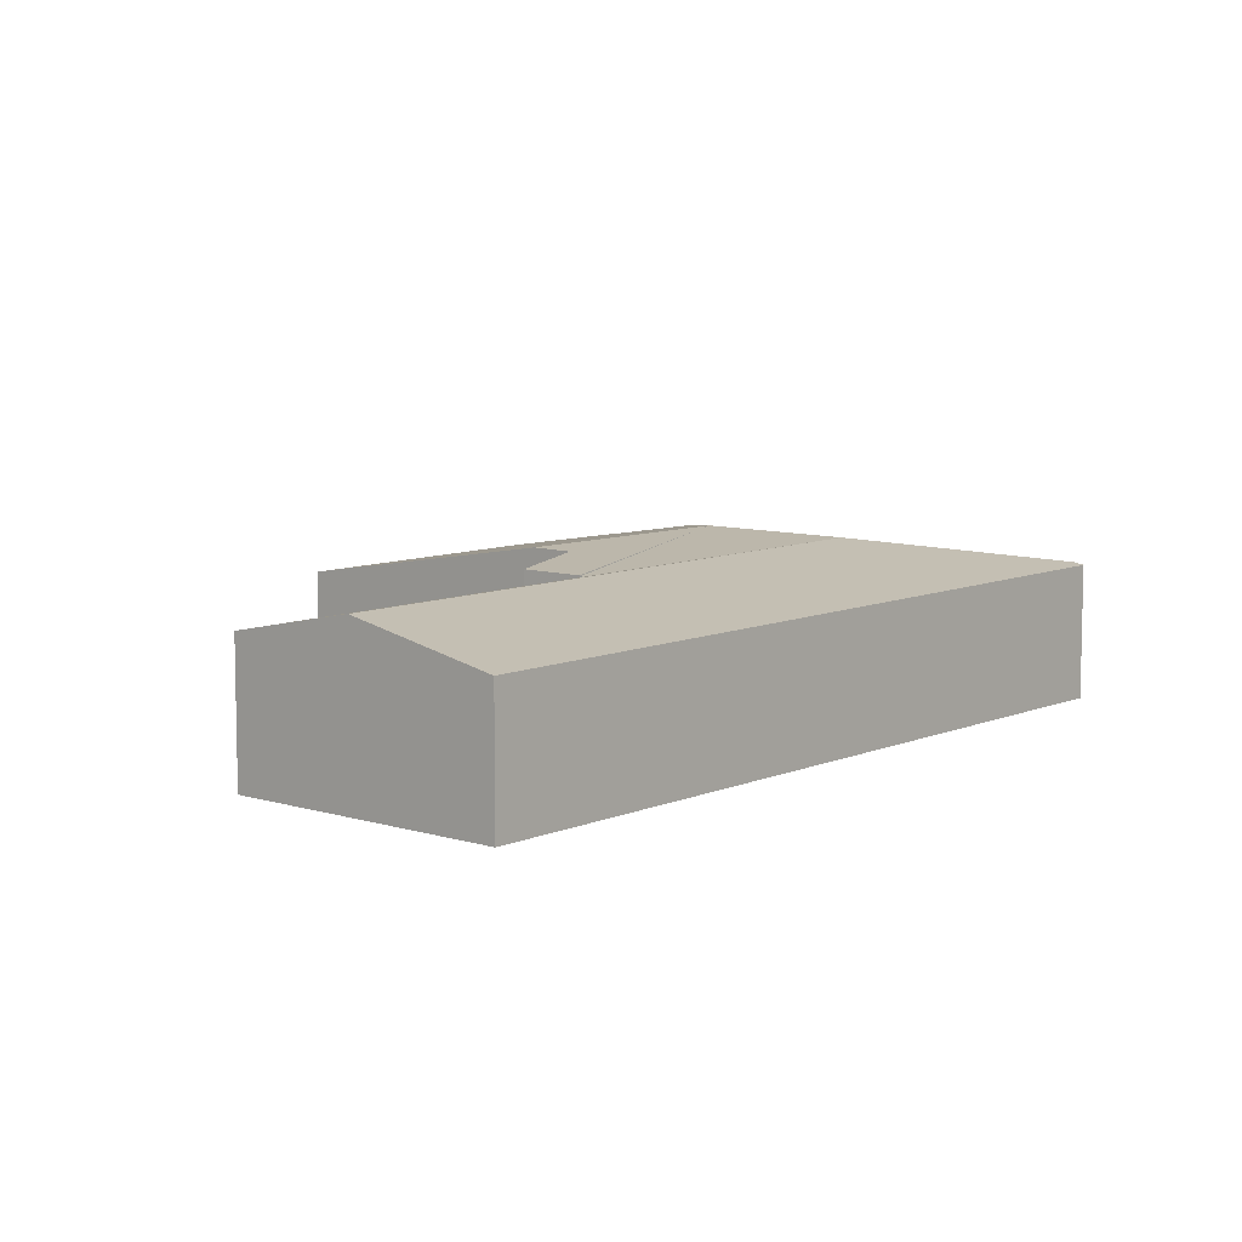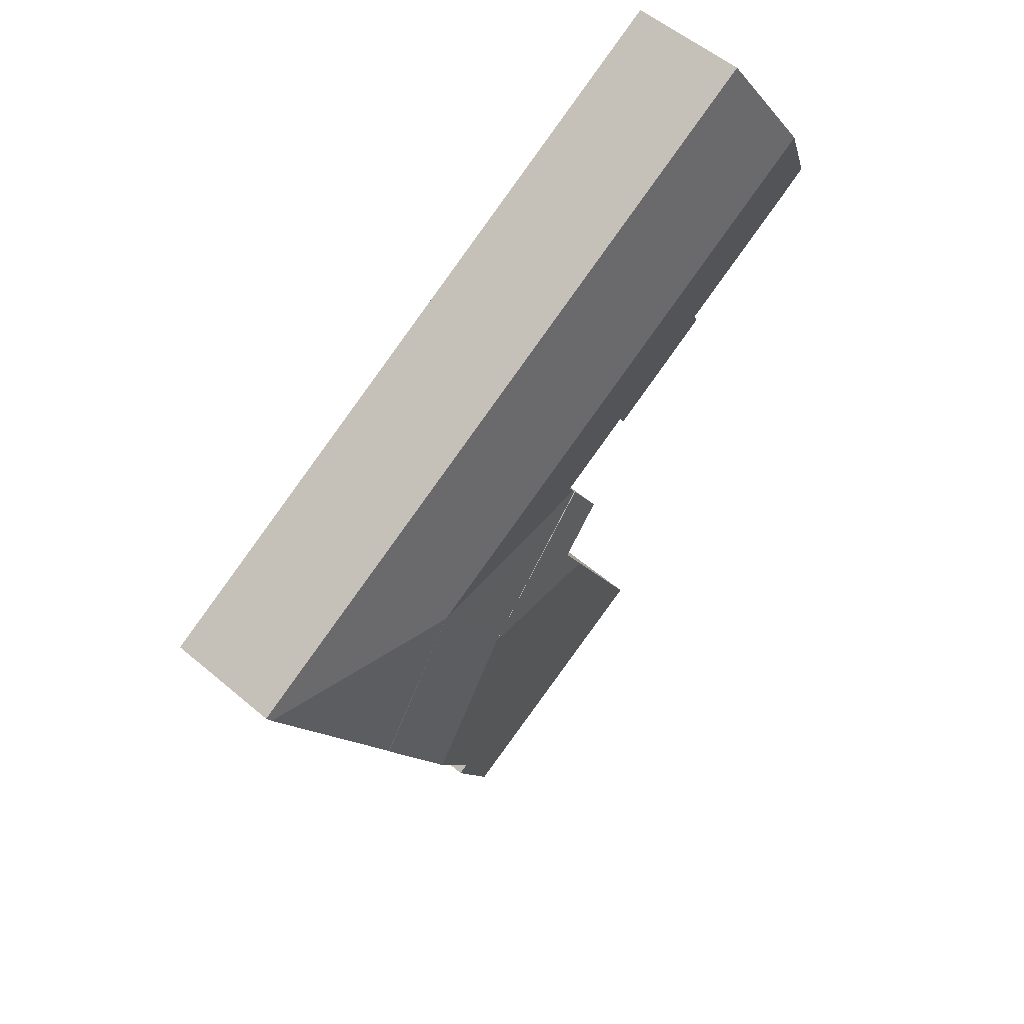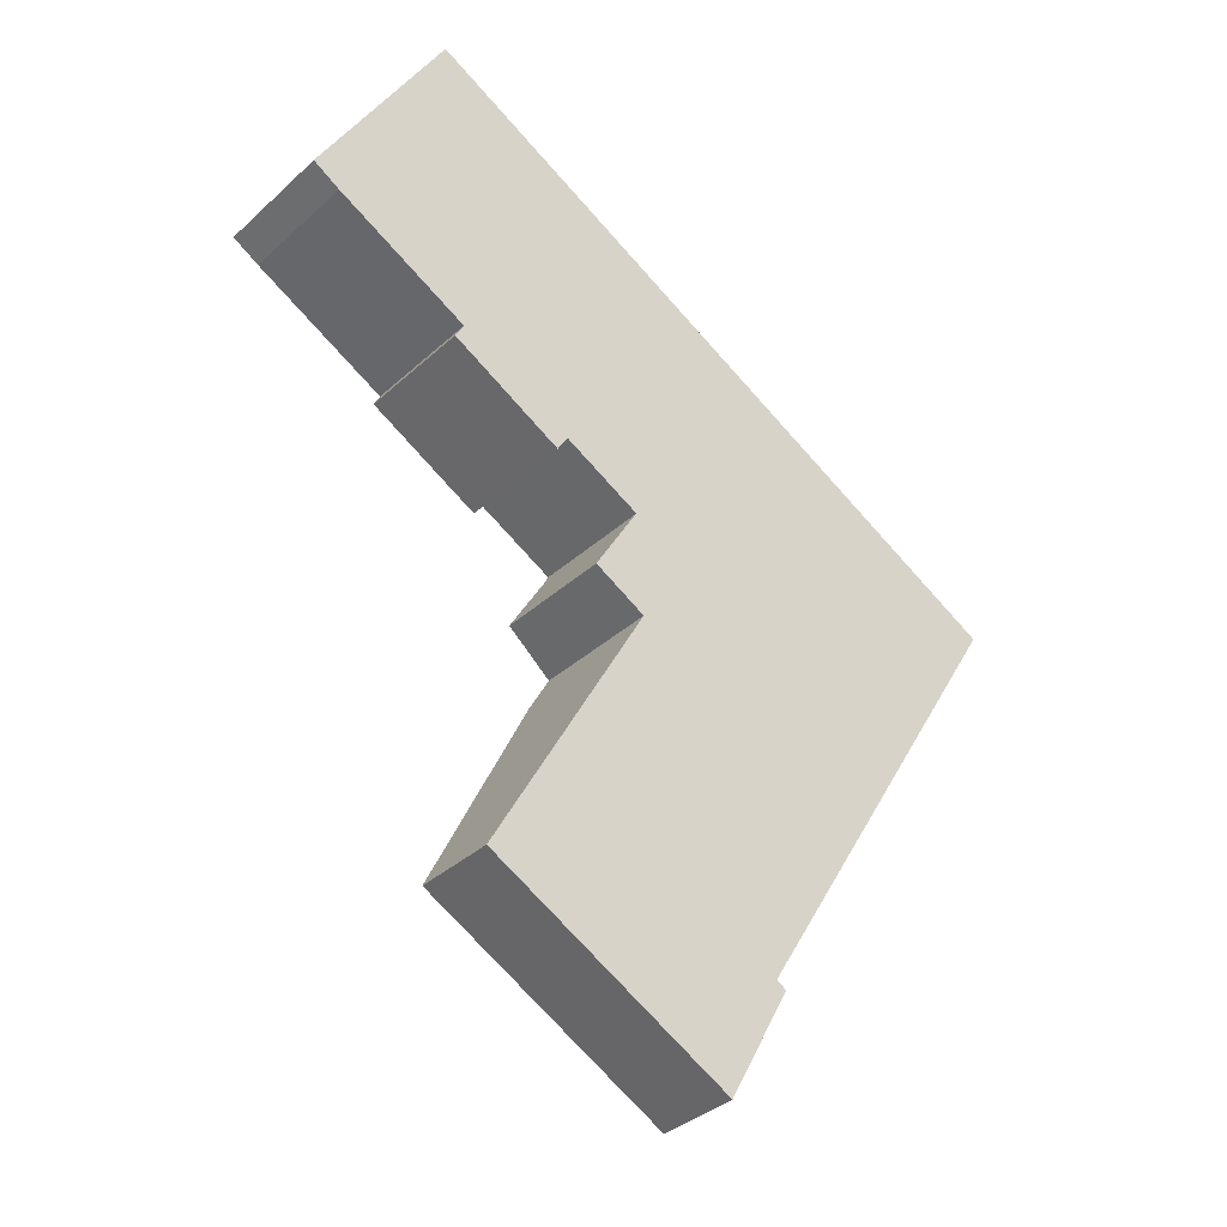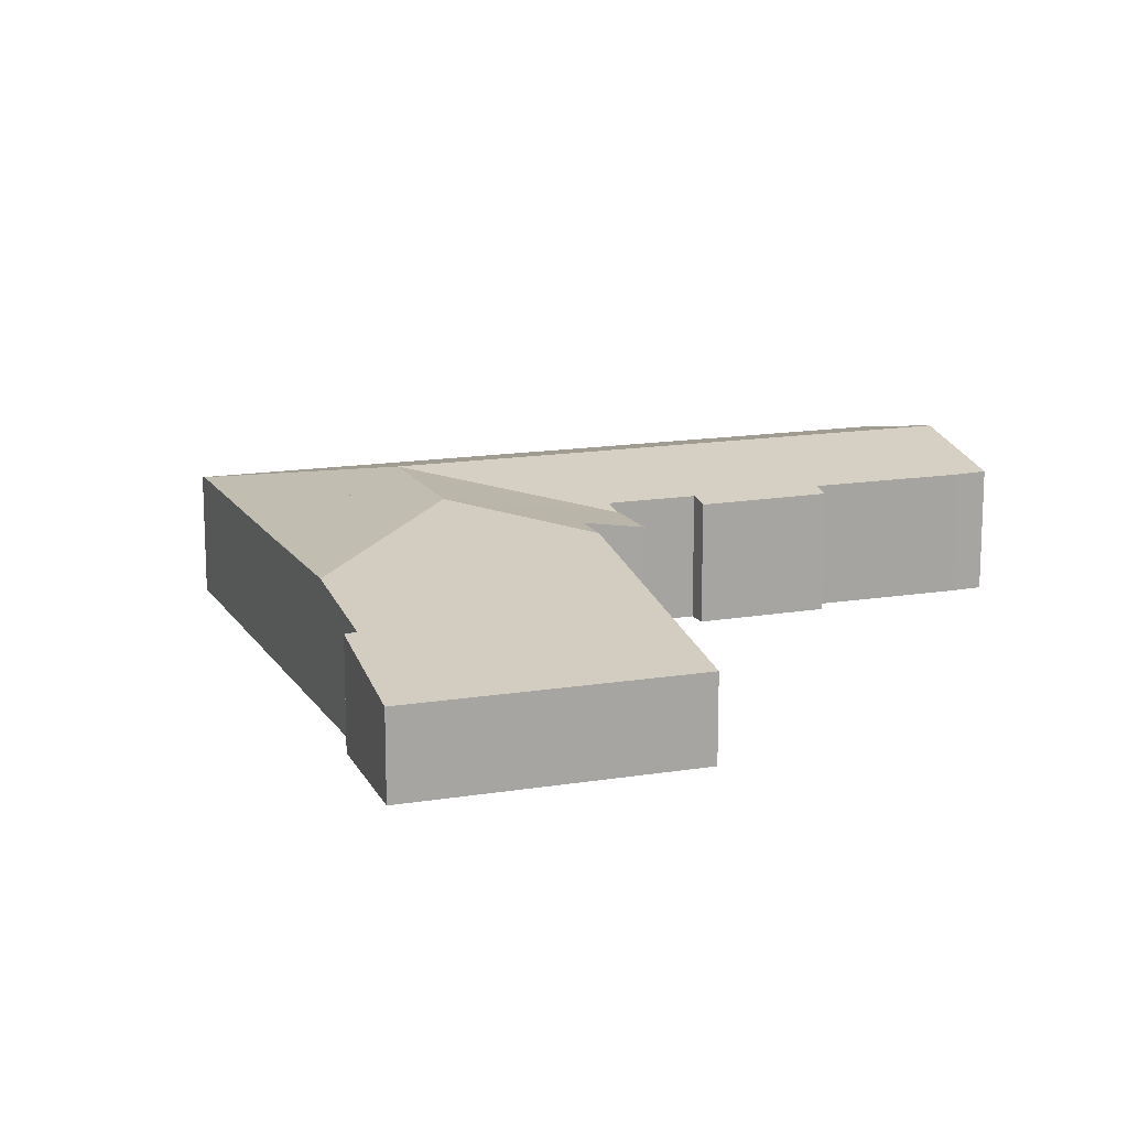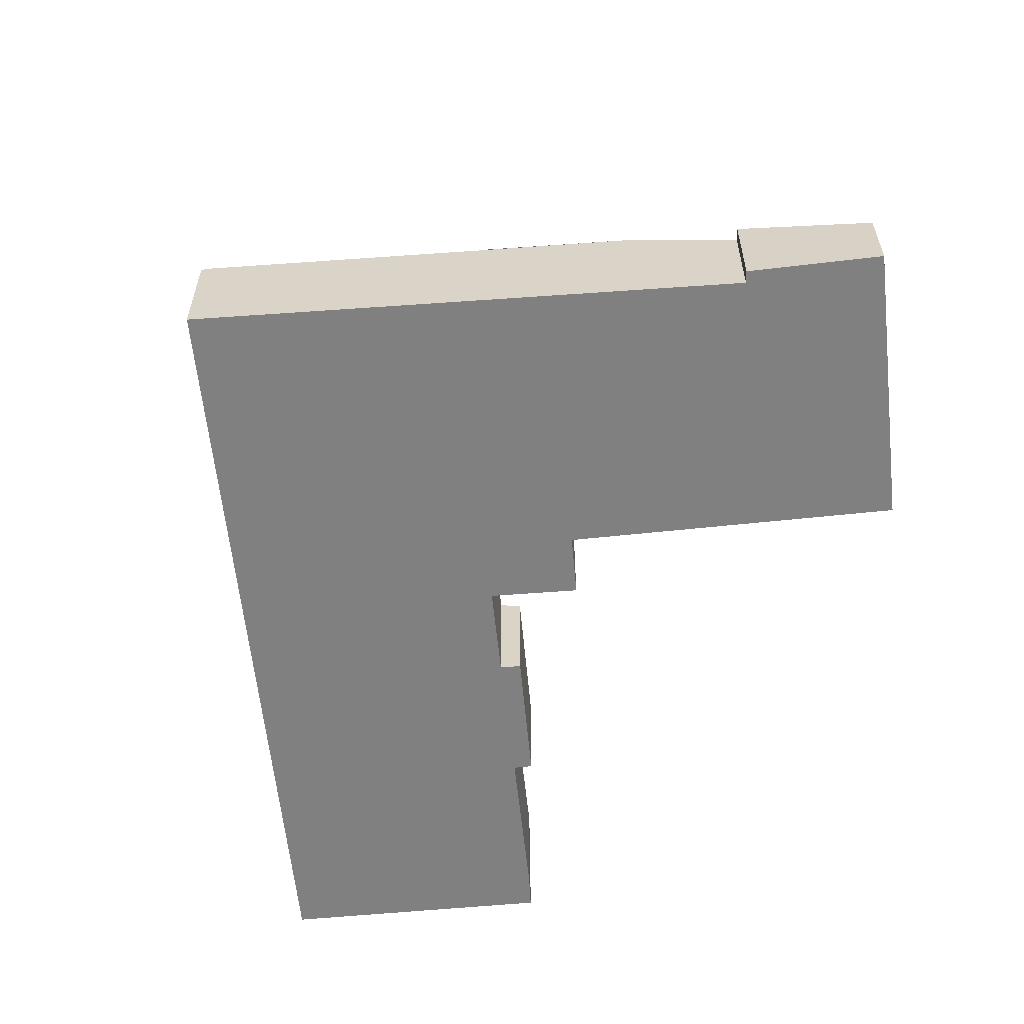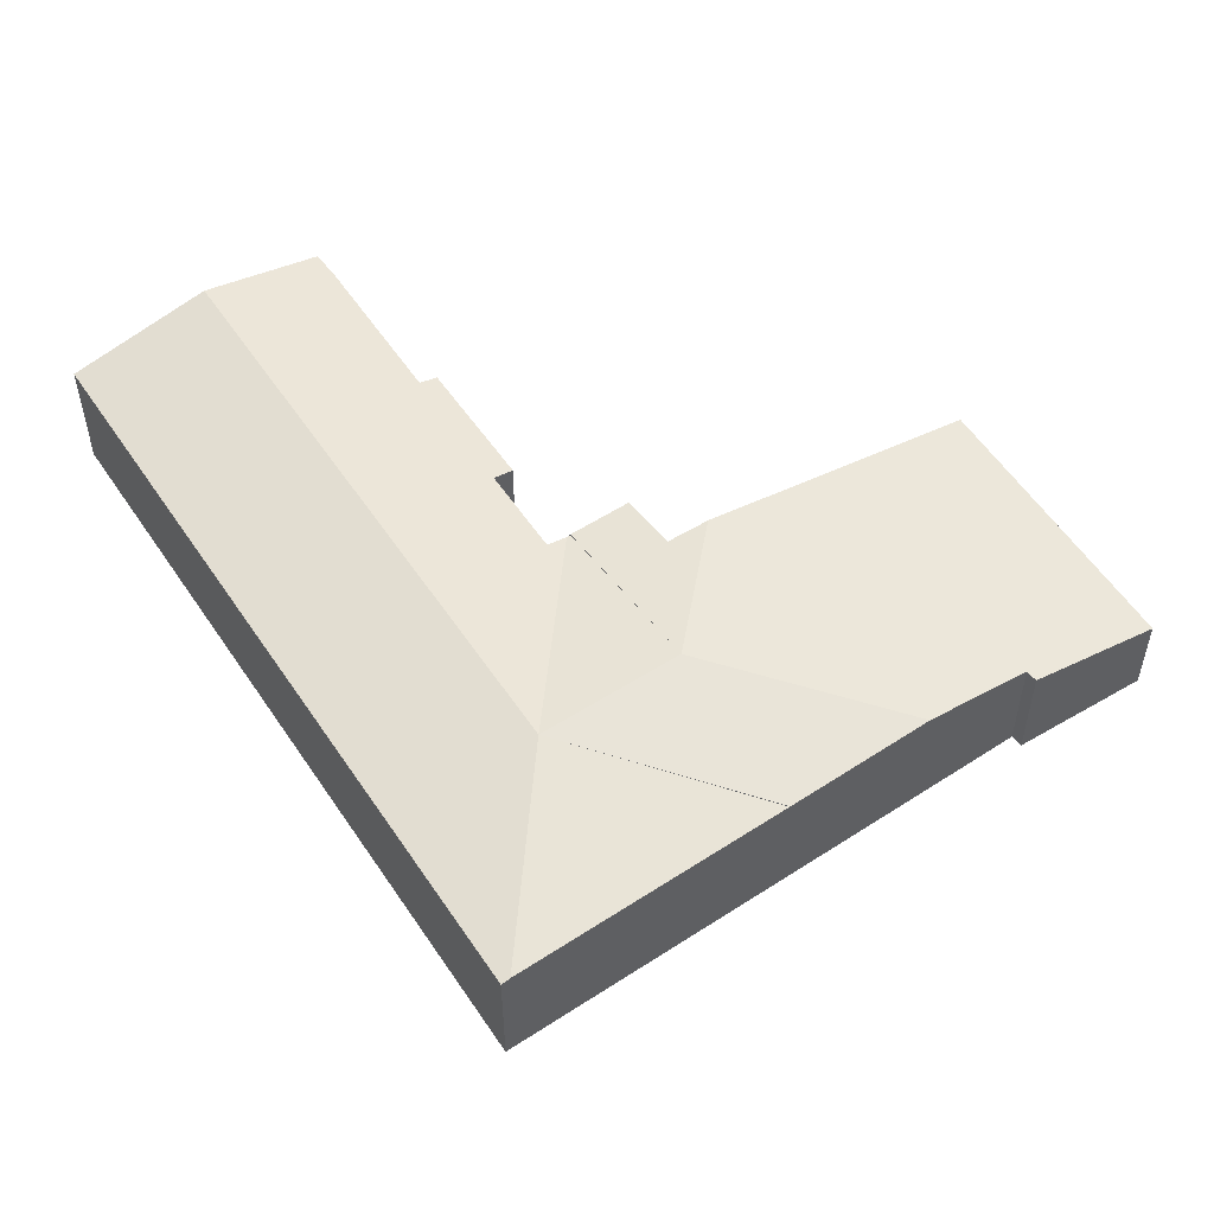
<metadata>
{"format":"obj","ext":"obj","renderer":"f3d","projection":"perspective","resolution":1024,"background":"white","views":[{"elev":8.7,"azim":-19.8,"up":"+Y"},{"elev":53.7,"azim":132.3,"up":"+Z"},{"elev":-35.5,"azim":-39.9,"up":"+Z"},{"elev":15.0,"azim":-170.2,"up":"+Y"},{"elev":-60.1,"azim":125.3,"up":"+Y"},{"elev":54.6,"azim":86.4,"up":"+Y"}]}
</metadata>
<code>
v  8.632 3.243 -8.658
v  9.155 3.238 -7.718
v  12.48 3.684 -7.747
v  8.646 3.002 -5.59
v  7.835 3.002 -6.952
v  7.874 2.984 -10.02
v  5.156 2.056 -14.9
v  11.34 2.056 -18.33
v  12.67 2.61 -15.24
v  14.08 3.062 -12.91
v  13.84 2.984 -13.32
v  12.91 2.605 -15.41
v  8.695 2.978 -5.508
v  8.646 2.978 -5.59
v  14.33 3.695 -4.622
v  3.888 2.987 -2.749
v  7.013 3.085 -3.954
v  6.739 2.981 -4.391
v  8.964 3.085 -5.056
v  10.39 3.695 -2.407
v  8.86 3.085 -4.997
v  1.495 3.695 2.604
v  4.109 3.08 -2.347
v  0.685 3.078 -0.433
v  0 3.086 1.89e-16
v  19.6 3.024 -3.793
v  12.19 2.979 0.632
v  19.71 2.979 -3.603
v  3.252 2.979 5.666
v  16 3.035 -9.733
v  16 3.056 -9.733
v  7.835 4.257e-16 -6.952
v  8.695 3.373e-16 -5.508
v  8.964 3.096e-16 -5.056
v  8.646 3.423e-16 -5.59
v  4.109 1.437e-16 -2.347
v  3.888 1.683e-16 -2.749
v  0 0 0
v  1.495 -1.594e-16 2.604
v  3.252 -3.469e-16 5.666
v  5.156 9.127e-16 -14.9
v  7.874 6.135e-16 -10.02
v  8.632 5.302e-16 -8.658
v  9.155 4.726e-16 -7.718
v  7.013 2.421e-16 -3.954
v  8.86 3.06e-16 -4.997
v  6.739 2.689e-16 -4.391
v  0.685 2.651e-17 -0.433
v  11.34 1.122e-15 -18.33
v  19.71 2.206e-16 -3.603
v  19.6 2.323e-16 -3.793
v  16 5.96e-16 -9.733
v  14.08 7.908e-16 -12.91
v  13.84 8.154e-16 -13.32
v  12.67 9.335e-16 -15.24
v  12.91 9.439e-16 -15.41
v  12.19 -3.87e-17 0.632
g defaultobject
f 1 2 3
f 4 3 2
f 5 4 2
f 3 6 1
f 6 3 7
f 7 3 8
f 8 3 9
f 9 3 10
f 9 10 11
f 8 9 12
f 13 3 14
f 3 13 15
f 16 17 18
f 15 19 20
f 19 15 13
f 20 19 21
f 20 21 17
f 20 17 22
f 22 17 23
f 23 17 16
f 22 23 24
f 22 24 25
f 26 27 28
f 27 26 15
f 27 15 20
f 27 20 29
f 29 20 22
f 15 26 30
f 3 31 10
f 31 3 15
f 14 3 4
f 30 31 15
f 32 4 5
f 4 32 13
f 13 32 19
f 19 32 33
f 19 33 34
f 33 32 35
f 16 36 23
f 36 16 37
f 38 22 25
f 22 38 29
f 29 38 39
f 29 39 40
f 41 6 7
f 6 41 42
f 6 42 1
f 1 42 43
f 1 43 2
f 2 43 44
f 34 21 19
f 21 34 17
f 17 34 45
f 45 34 46
f 18 37 16
f 37 18 47
f 36 24 23
f 24 36 48
f 24 38 25
f 38 24 48
f 49 7 8
f 7 49 41
f 44 5 2
f 5 44 32
f 45 18 17
f 18 45 47
f 50 26 28
f 26 50 30
f 30 50 51
f 30 51 52
f 30 52 10
f 10 52 53
f 10 53 11
f 11 53 9
f 9 53 54
f 9 54 55
f 56 8 12
f 8 56 49
f 40 27 29
f 27 40 57
f 27 57 28
f 28 57 50
f 55 12 9
f 12 55 56
f 47 45 37
f 57 37 45
f 36 37 57
f 40 36 57
f 48 36 40
f 39 48 40
f 38 48 39
f 49 56 41
f 55 41 56
f 54 41 55
f 53 41 54
f 52 41 53
f 51 41 52
f 50 41 51
f 43 41 50
f 44 43 50
f 57 44 50
f 42 41 43
f 34 44 57
f 33 44 34
f 32 44 33
f 35 32 33
f 46 34 57
f 45 46 57

</code>
